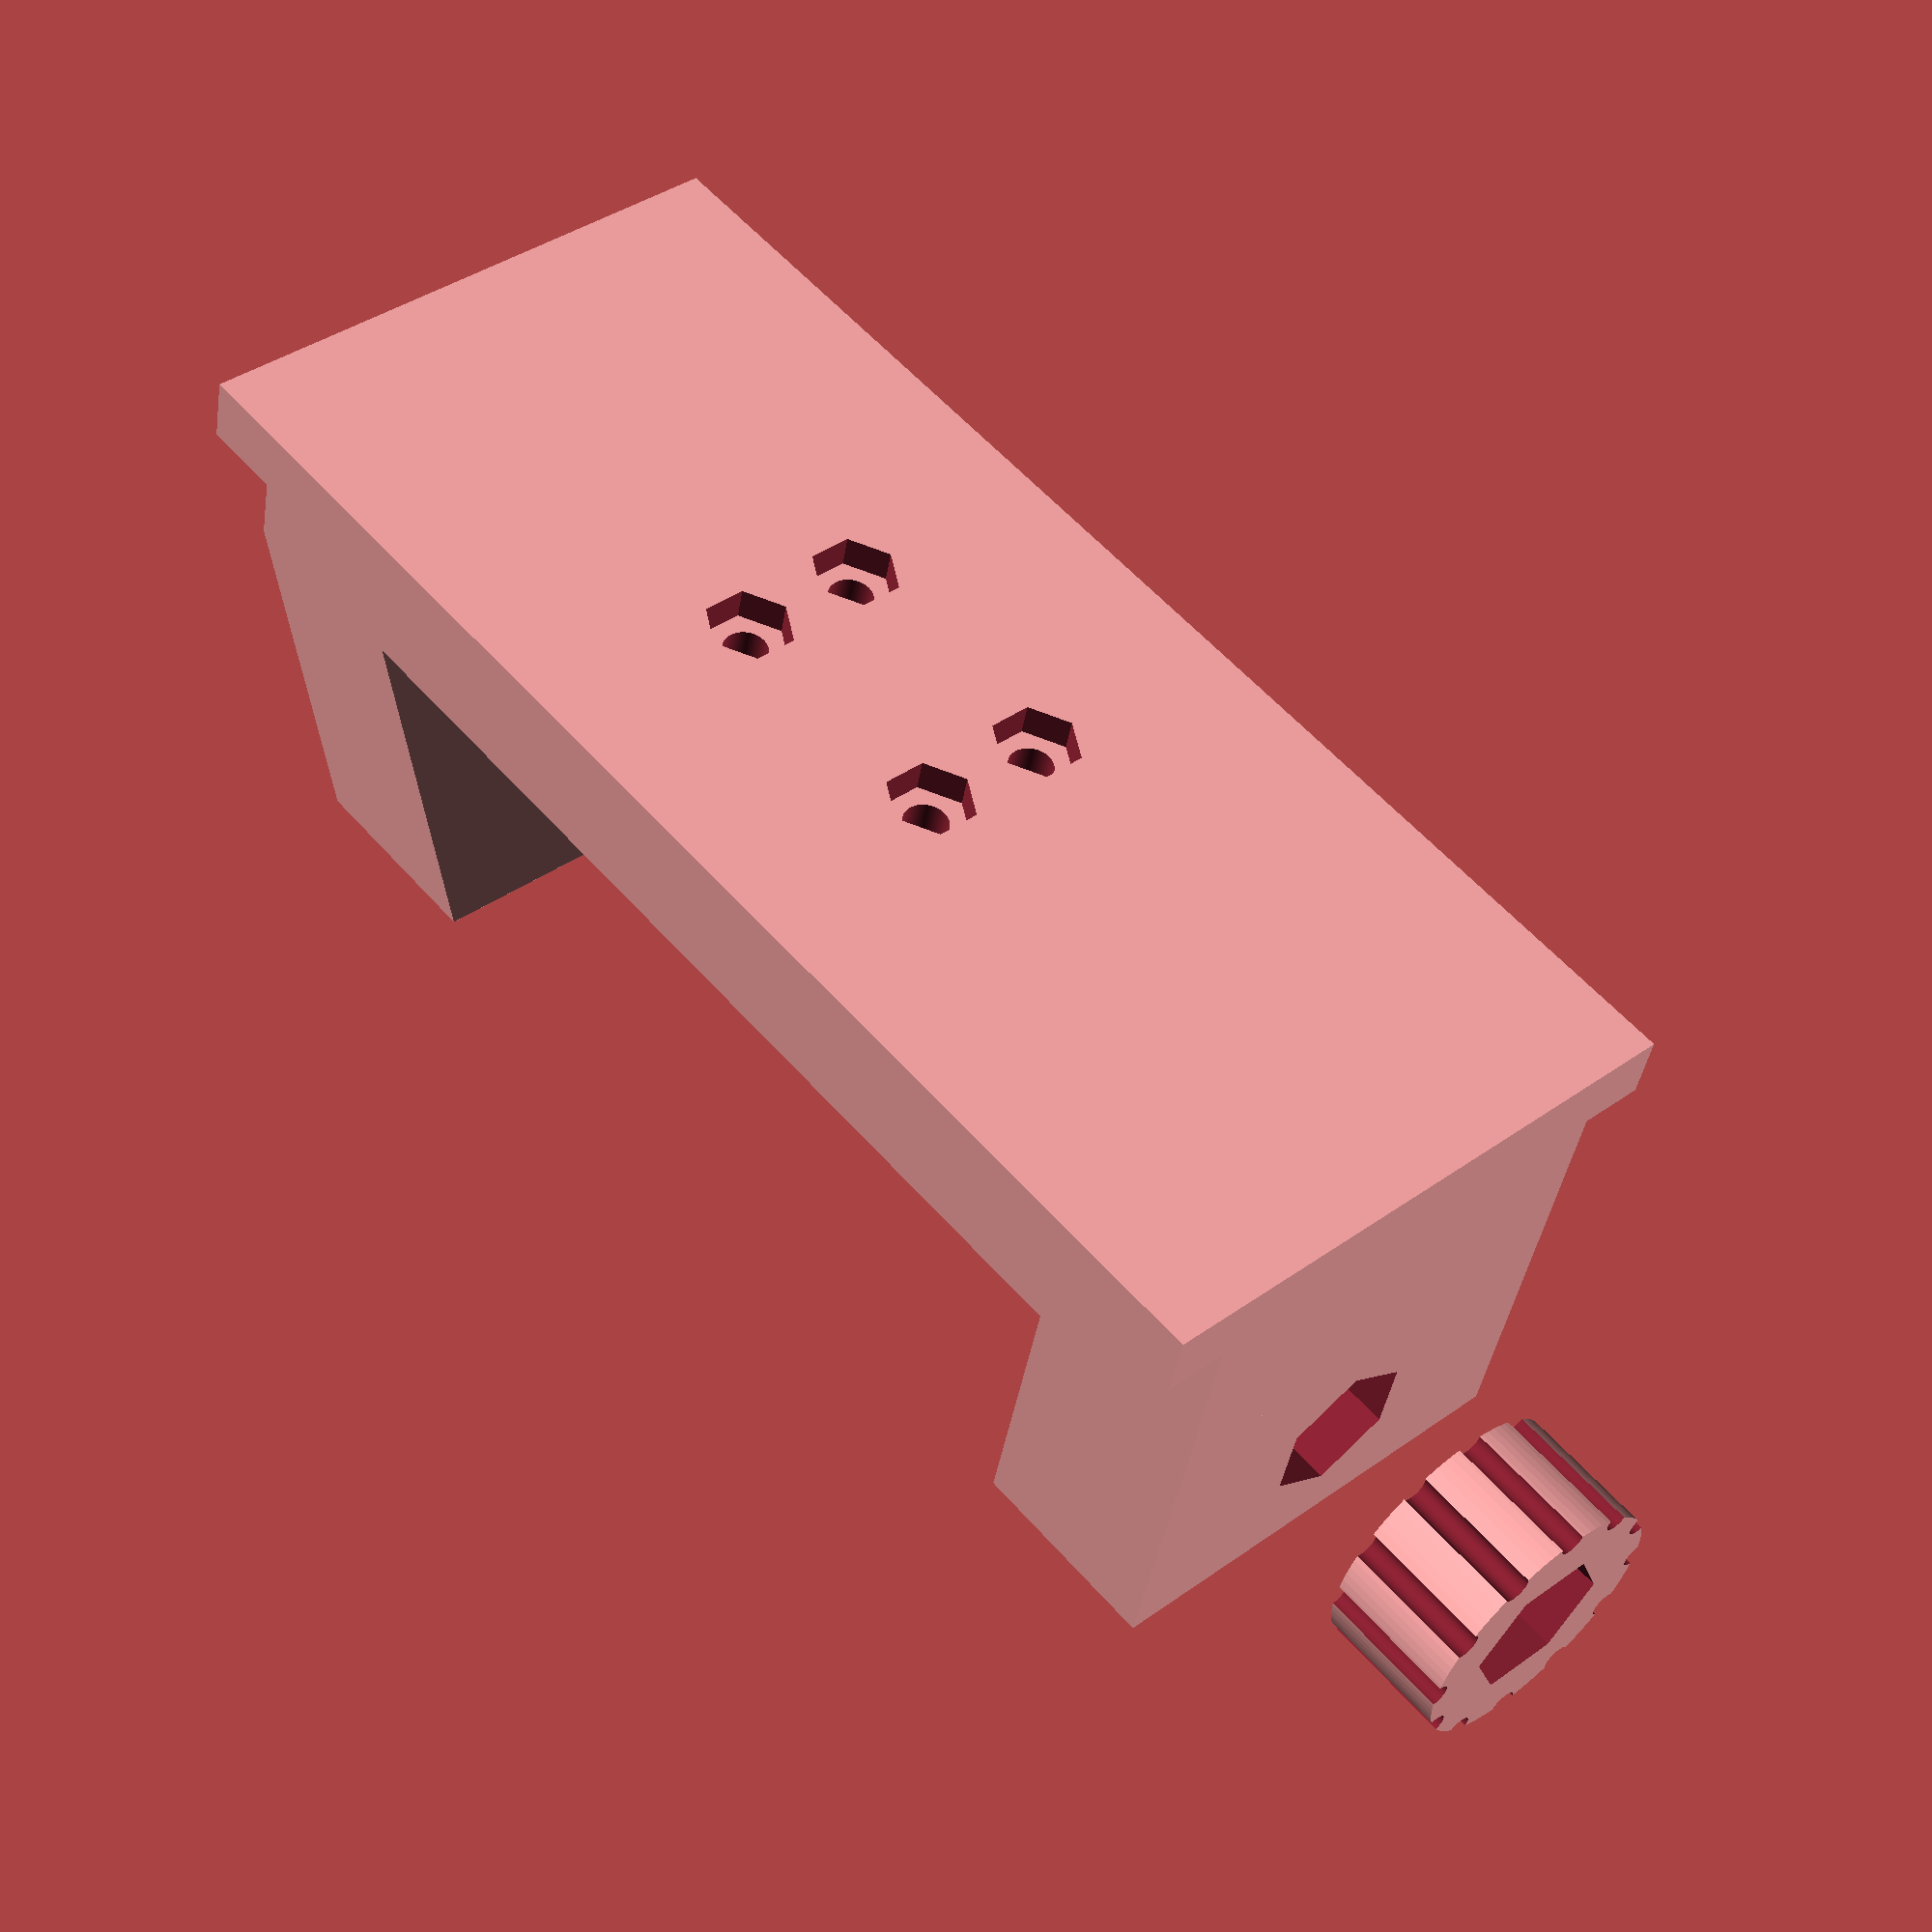
<openscad>
$fn = 100;
g = 0.01;
G = 0.051;
pg = 0.4; // погрешность принтера

// винт M3
M3D  =  3.00;
M3Dk =  5.60;
M3K  =  1.65;
M3L  = 50.00-M3K;
// гайка M3
M3Nd =  5.50/cos(30);
M3Nl =  3.00;

/*
 * Винт
 * D  - диаметр резьбы
 * L  - длина резьбы
 * Dk - диаметр шляпки
 * K  - высота шляпки
 */
module screw(D, L, Dk, K)
{
	screw_hat(D, Dk, K);
	translate([0, 0, K-0.001])
	screw_body(D, L+0.001);
}
module screw_hat (D, Dk, K) {cylinder(d1 = Dk, d2 = D, h = K       );}
module screw_body(D, L)     {cylinder(d  = D ,         h = L       );}
module screw_nut (D, L)     {cylinder(d  = D ,         h = L, $fn=6);}

module rider_ussr()
{
	// рейтер СССР
	ru_w1 = 35; // ширина ретера
	ru_l1 = 70; // ширина скамьи
	ru_h1 = 20; // высота ножек
	ru_d1 = 15; // толщина верхней стенки
	ru_d2 = 15; // толщина боковых стенок
	ru_de =  5; // сдвиг прямой боковой стенки

	// основа
	translate([0, 0, ru_d1/2])
	difference()
	{
		translate([-ru_w1/2, -ru_l1/2-ru_d2-ru_de, -ru_d1/2])
		cube([ru_w1, ru_l1+2*ru_d2+ru_de, ru_d1]);

		for(x = [-5:10:5])
		for(y = [-10:20:10])
		translate([x, y, -ru_d1/2 + 5])
		rotate([180, 0, 0])
		union()
		{
			screw(M3D+pg, ru_d1+g, M3Dk+pg, M3K);
			translate([0, 0, -ru_d1+g])
			cylinder(d = M3Dk+pg, h = ru_d1+g);
		}
	}

	// боковая часть под винт
	translate([0, -(ru_l1+ru_d2)/2-ru_de, ru_d1+ru_h1/2])
	difference()
	{
		cube([ru_w1, ru_d2, ru_h1], center = true);

		rotate([-90, 0, 0])
		cylinder(d = 6.0 + pg, h = ru_d2+g, center = true);

		translate([0, (ru_d2-5.0+g)/2, 0])
		rotate([-90, 90, 0])
		cylinder(d = 11.2 + pg, h = 5.0+g, center = true, $fn = 6);

		translate([0, -(ru_d2-5.0+g)/2, 0])
		rotate([-90, 90, 0])
		cylinder(d = 11.2 + pg, h = 5.0+g, center = true, $fn = 6);
	}

	// боковая косая часть
	translate([0, (ru_l1+ru_d2)/2, ru_d1+ru_h1/2])
	hull()
	{
		translate([0, 0, -ru_h1/2])
		cube([ru_w1, ru_d2, g], center = true);

		translate([0, -ru_h1/tan(60+1/4), ru_h1/2])
		cube([ru_w1, ru_d2, g], center = true);
	}
}

module cap1()
{
	ru_h1 = 20;

	difference()
	{
		cylinder(d = ru_h1, h = 10);

		for(a = [0:30:360-30])
		rotate([0, 0, a])
		translate([ru_h1/2, 0, -g])
		cylinder(d = ru_h1/10, h = 10+2*g);

		translate([0, 0, -g])
		cylinder(d = 6.0 + pg, h = 10 - 5 + 2*g);

		translate([0, 0, 10-5])
		cylinder(d = 11.2 + pg, h = 5 + g, $fn = 6);
	}
}

// moving part
module mp()
{
	mp_w1 = 35; // ширина подвижной части
	mp_l1 = 70; // ширина скамьи
	mp_h1 = 20; // высота ножек
	mp_d0 = 10; // толщина верхней стенки
	mp_d1 =  5; // толщина глухой стенки
	mp_d2 =  5; // толщина боковых стенок
	mp_d3 = 15; // толщина стенки под гайки

}

module plate()
{
	// рейтер СССР
	ru_w1 = 45; // ширина ретера
	ru_l1 = 70; // ширина скамьи
	ru_h1 = 0; // высота ножек
	ru_d1 = 5; // толщина верхней стенки
	ru_d2 = 15; // толщина боковых стенок
	ru_de =  5; // сдвиг прямой боковой стенки

	// основа
	//translate([0, 0, ru_d1/2])
	difference()
	{
		translate([0, -ru_de/2, 0])
		cube([ru_w1, ru_l1+2*ru_d2+ru_de, ru_d1], center = true);

		for(x = [-5:10:5])
		for(y = [-10:20:10])
		translate([x, y, 0])
		{
			translate([0, 0, -ru_d1/2-g])
			screw_body(M3D+pg, ru_d1+2*g);

			translate([0, 0, ru_d1/2-M3Nl])
			screw_nut(M3Nd + pg, M3Nl+g);
		}
	}
}

// =============================================
module view()
{
	rotate([0, 180, 0])
	rider_ussr();

	translate([0, -70/2-5-15-10, -15-20/2])
	rotate([90, 0, 0])
	cap1();

	plate();
}

// =============================================

view();

*rider_ussr();
*plate();



</openscad>
<views>
elev=221.1 azim=138.8 roll=189.0 proj=p view=solid
</views>
